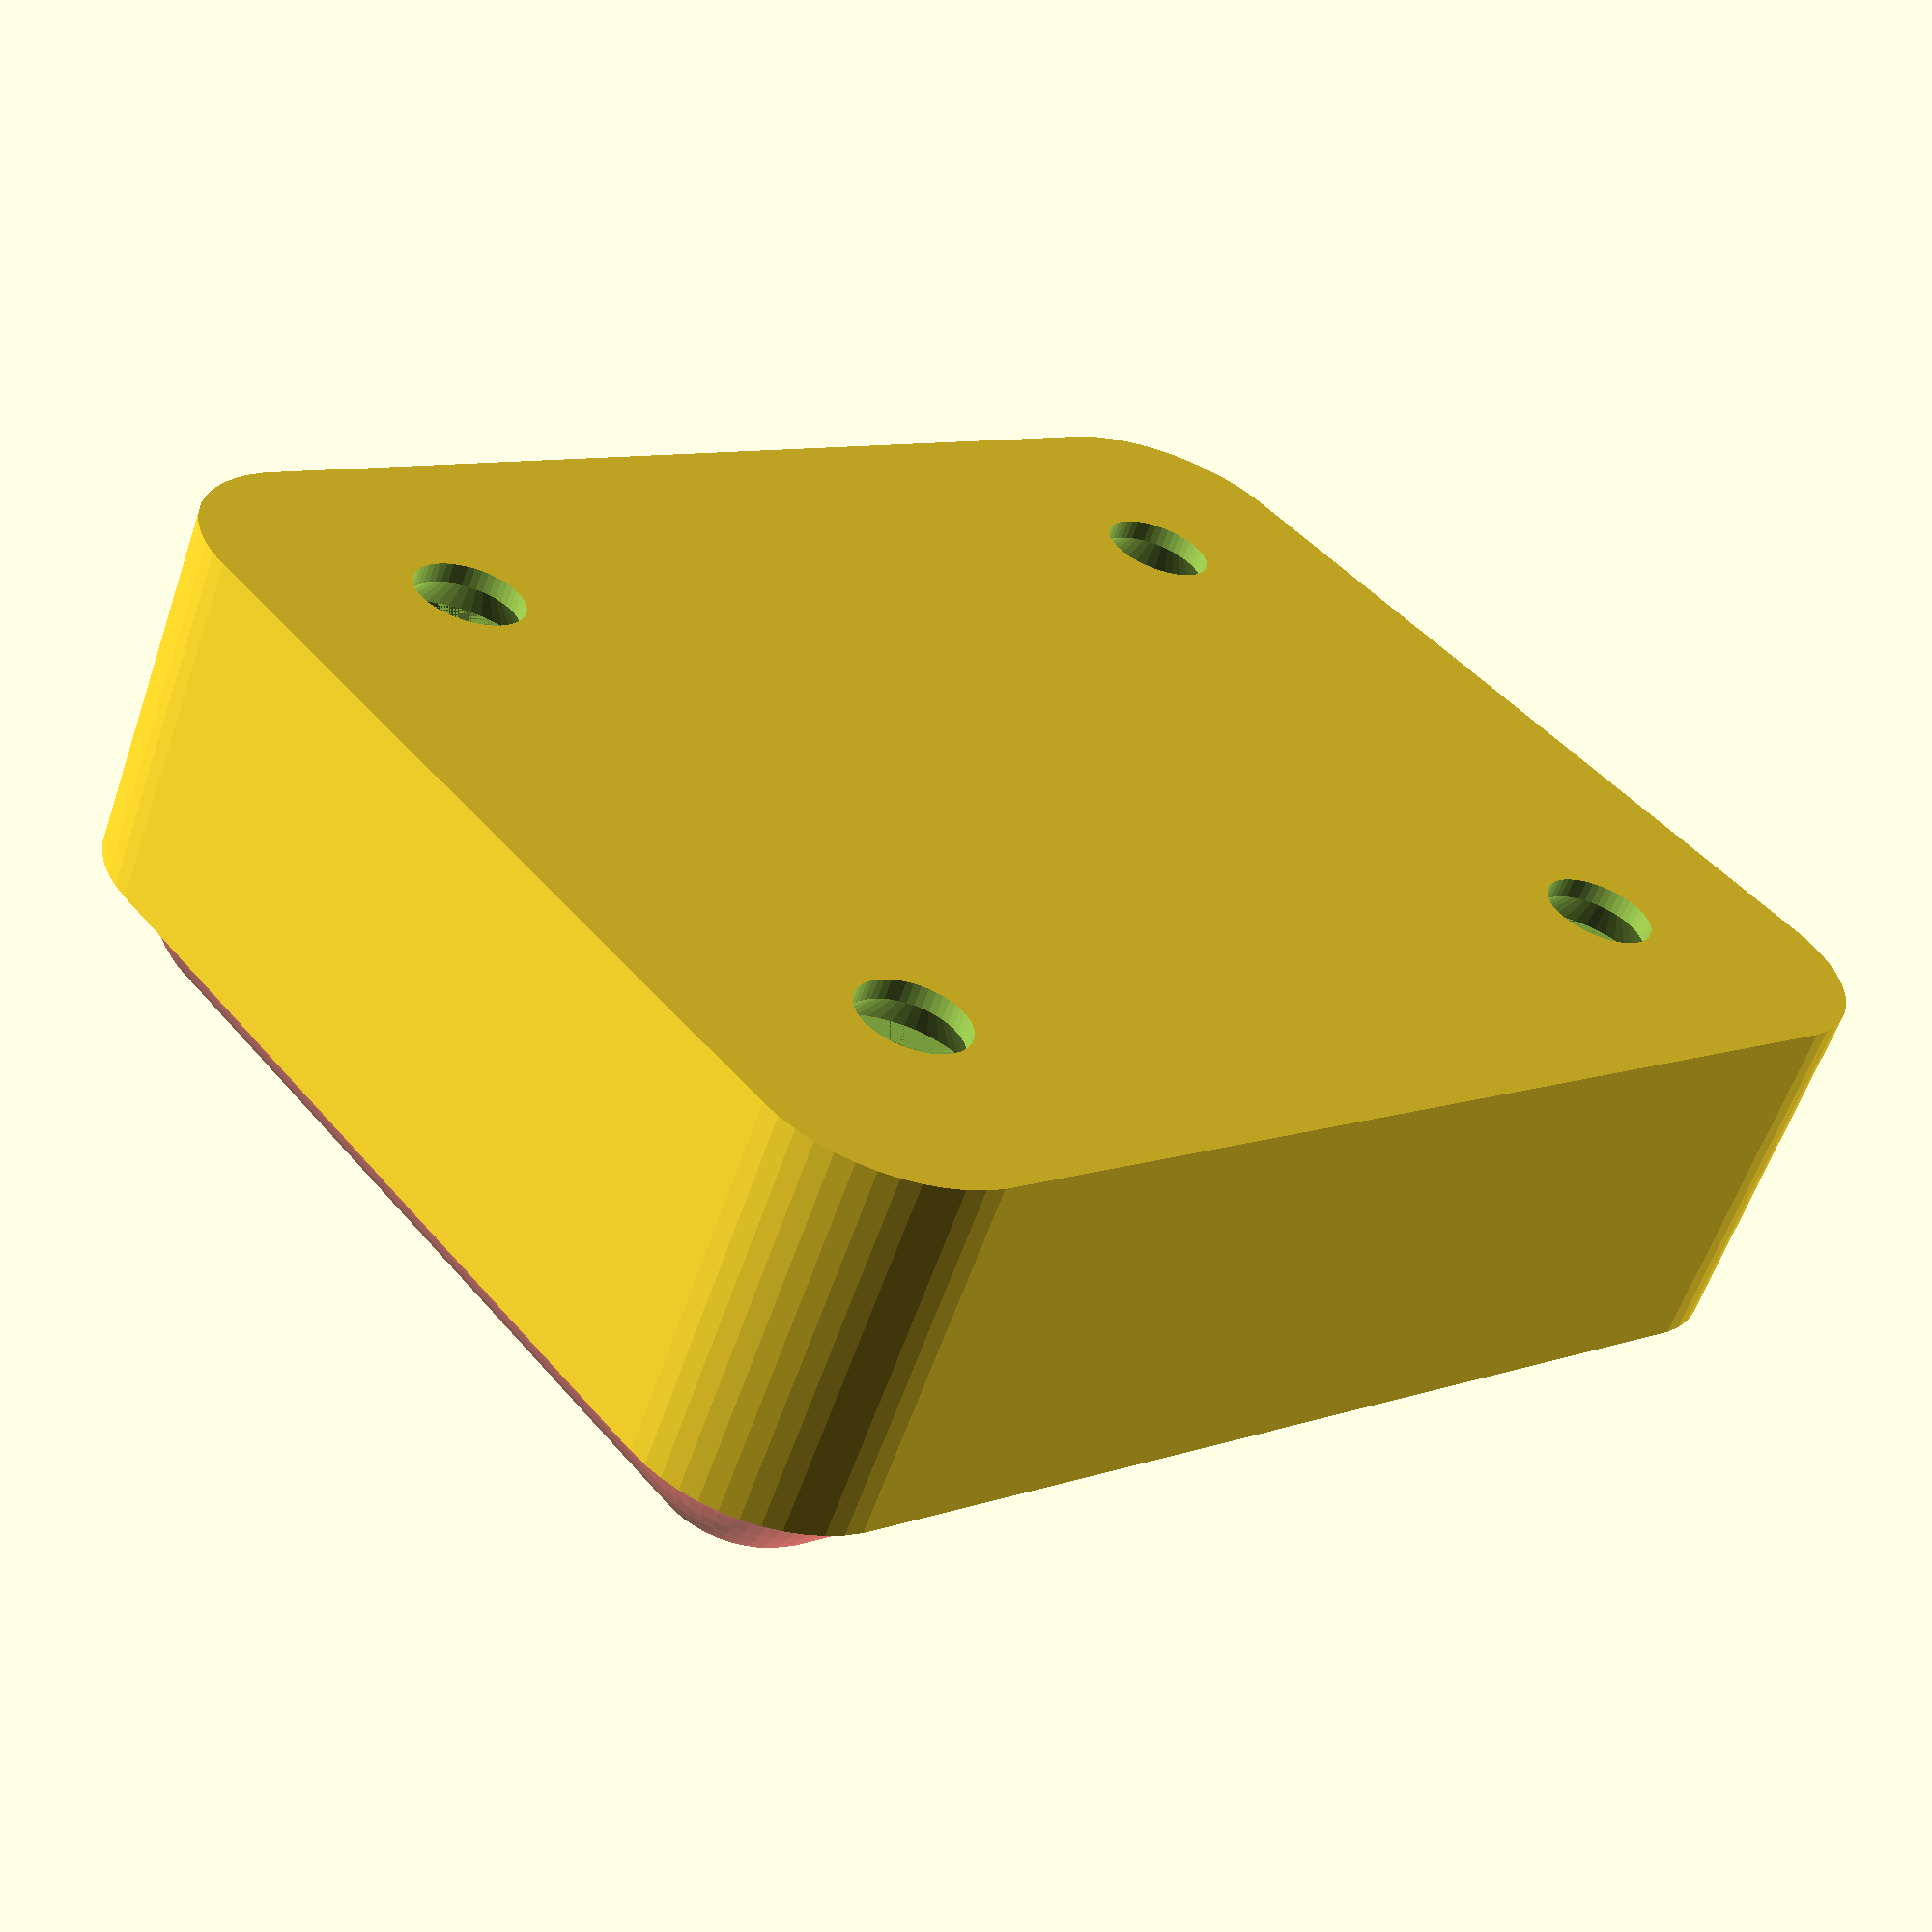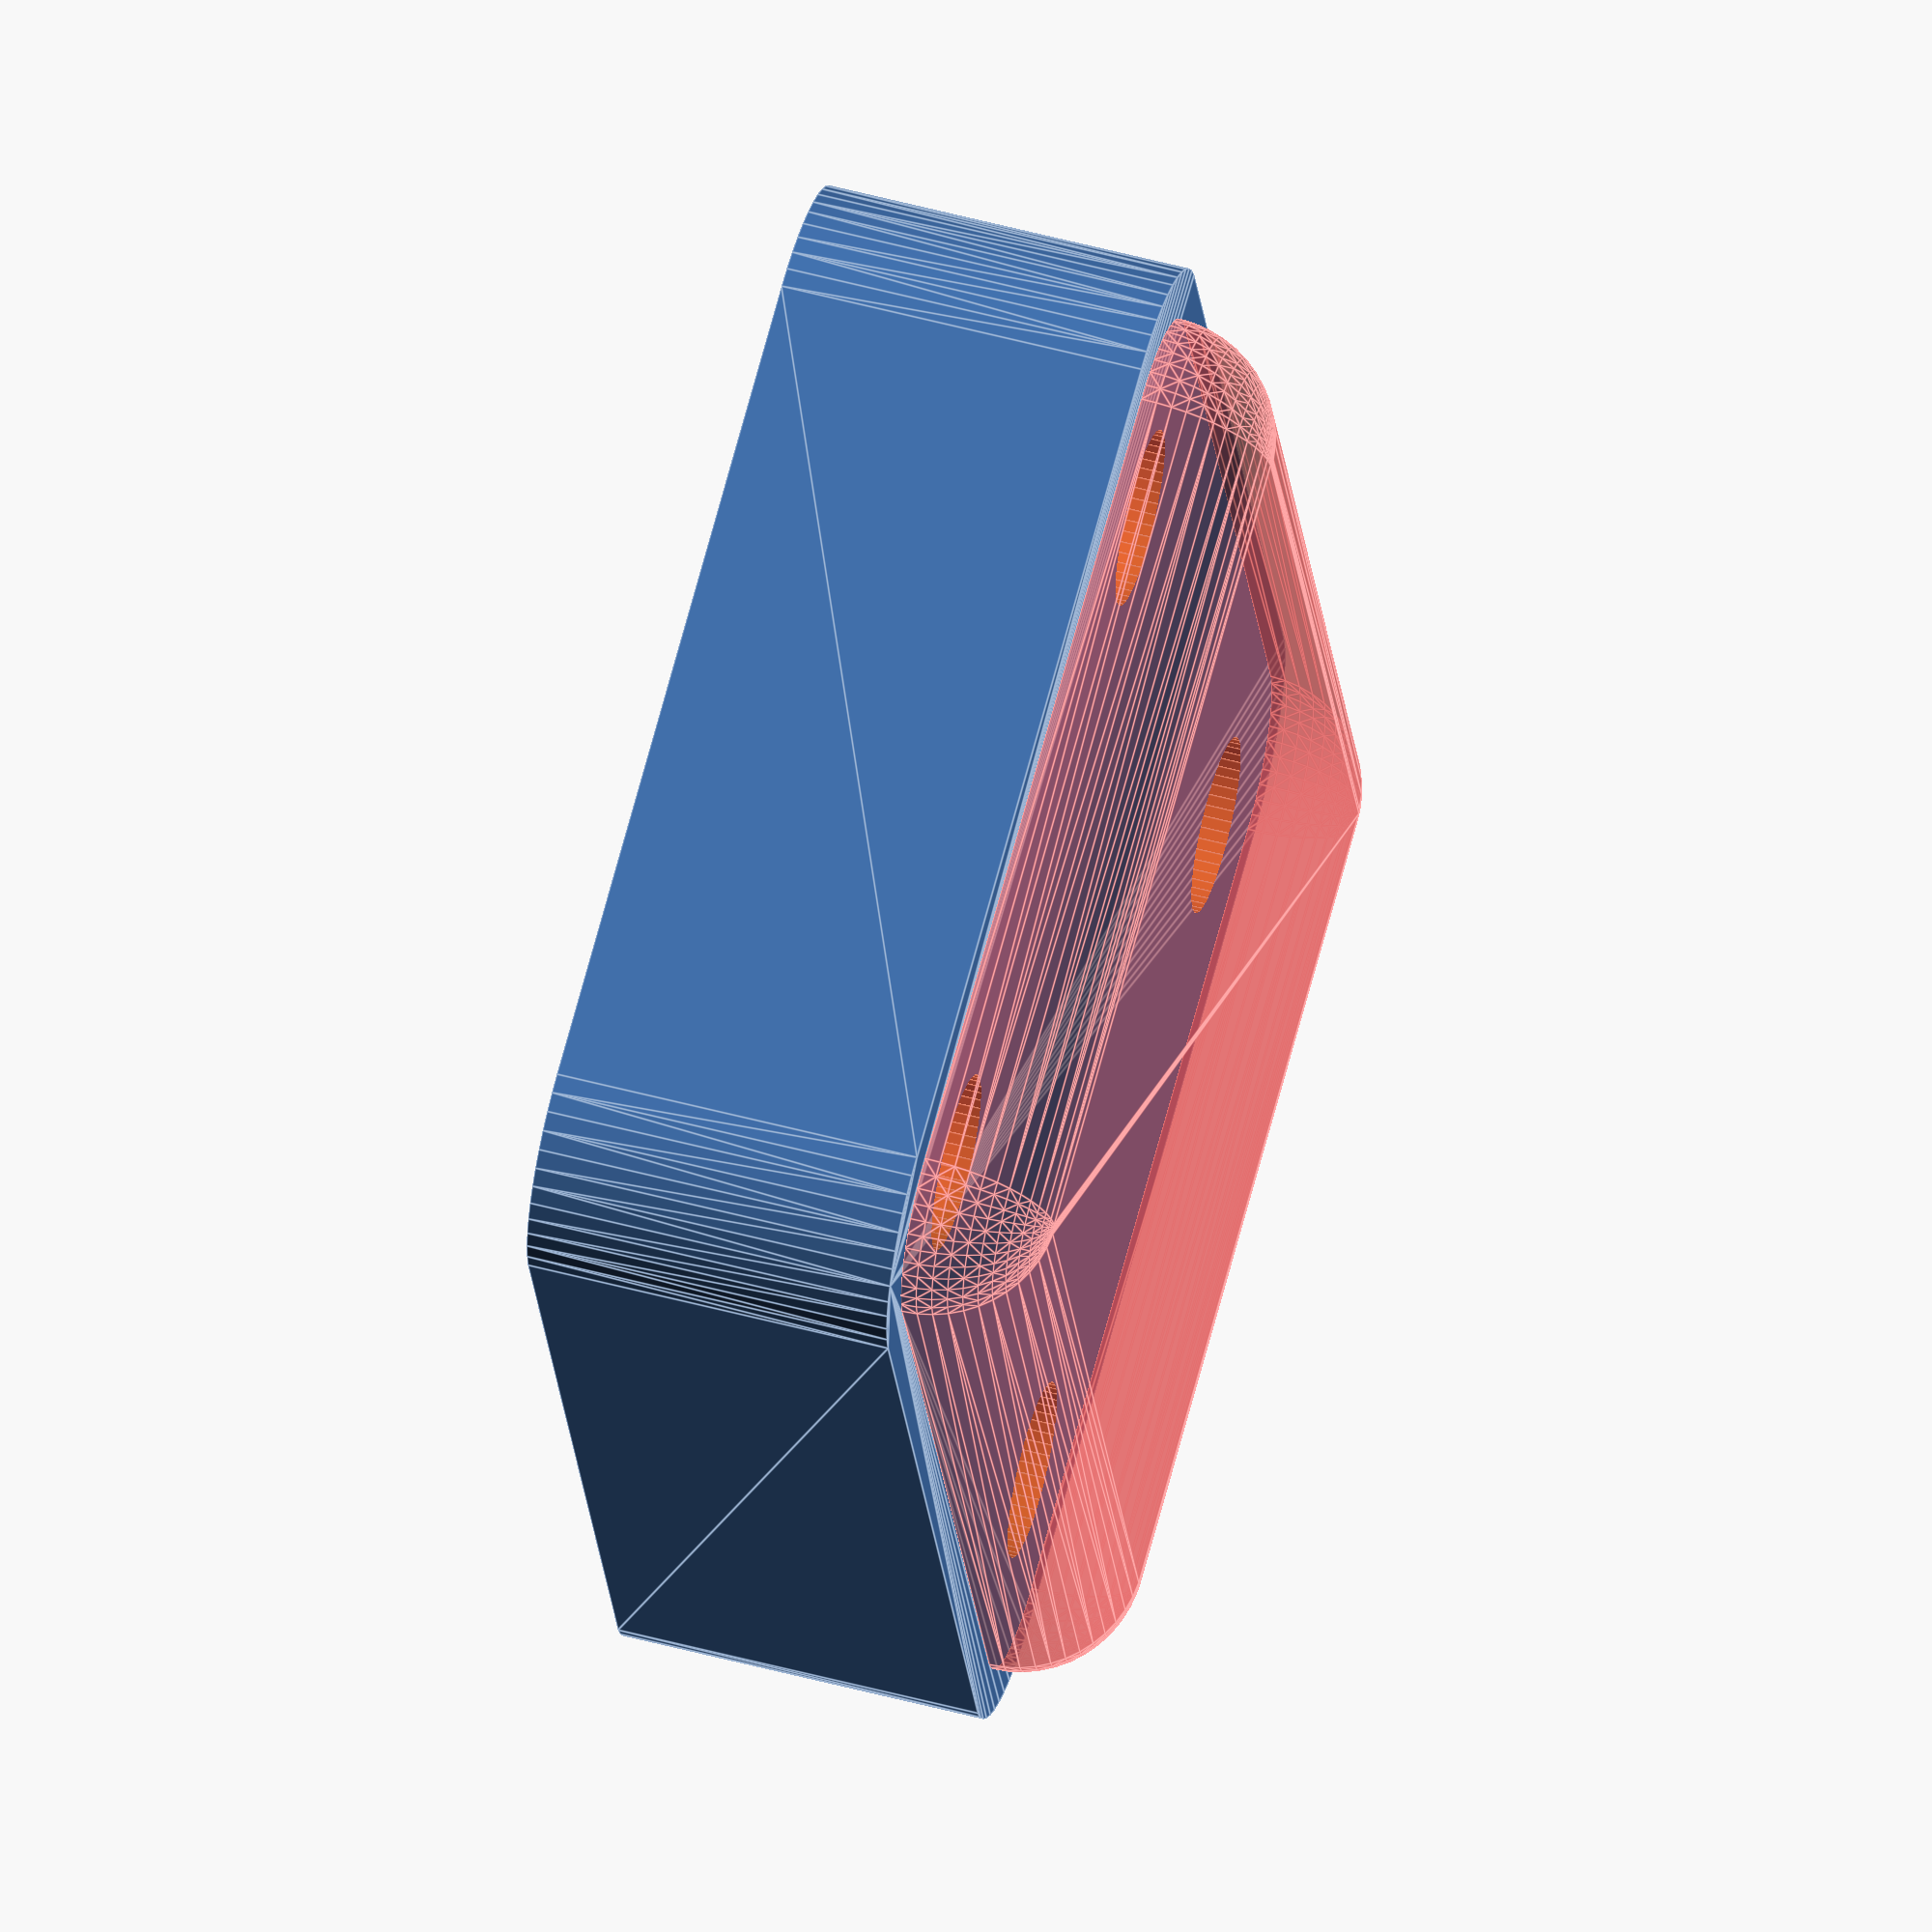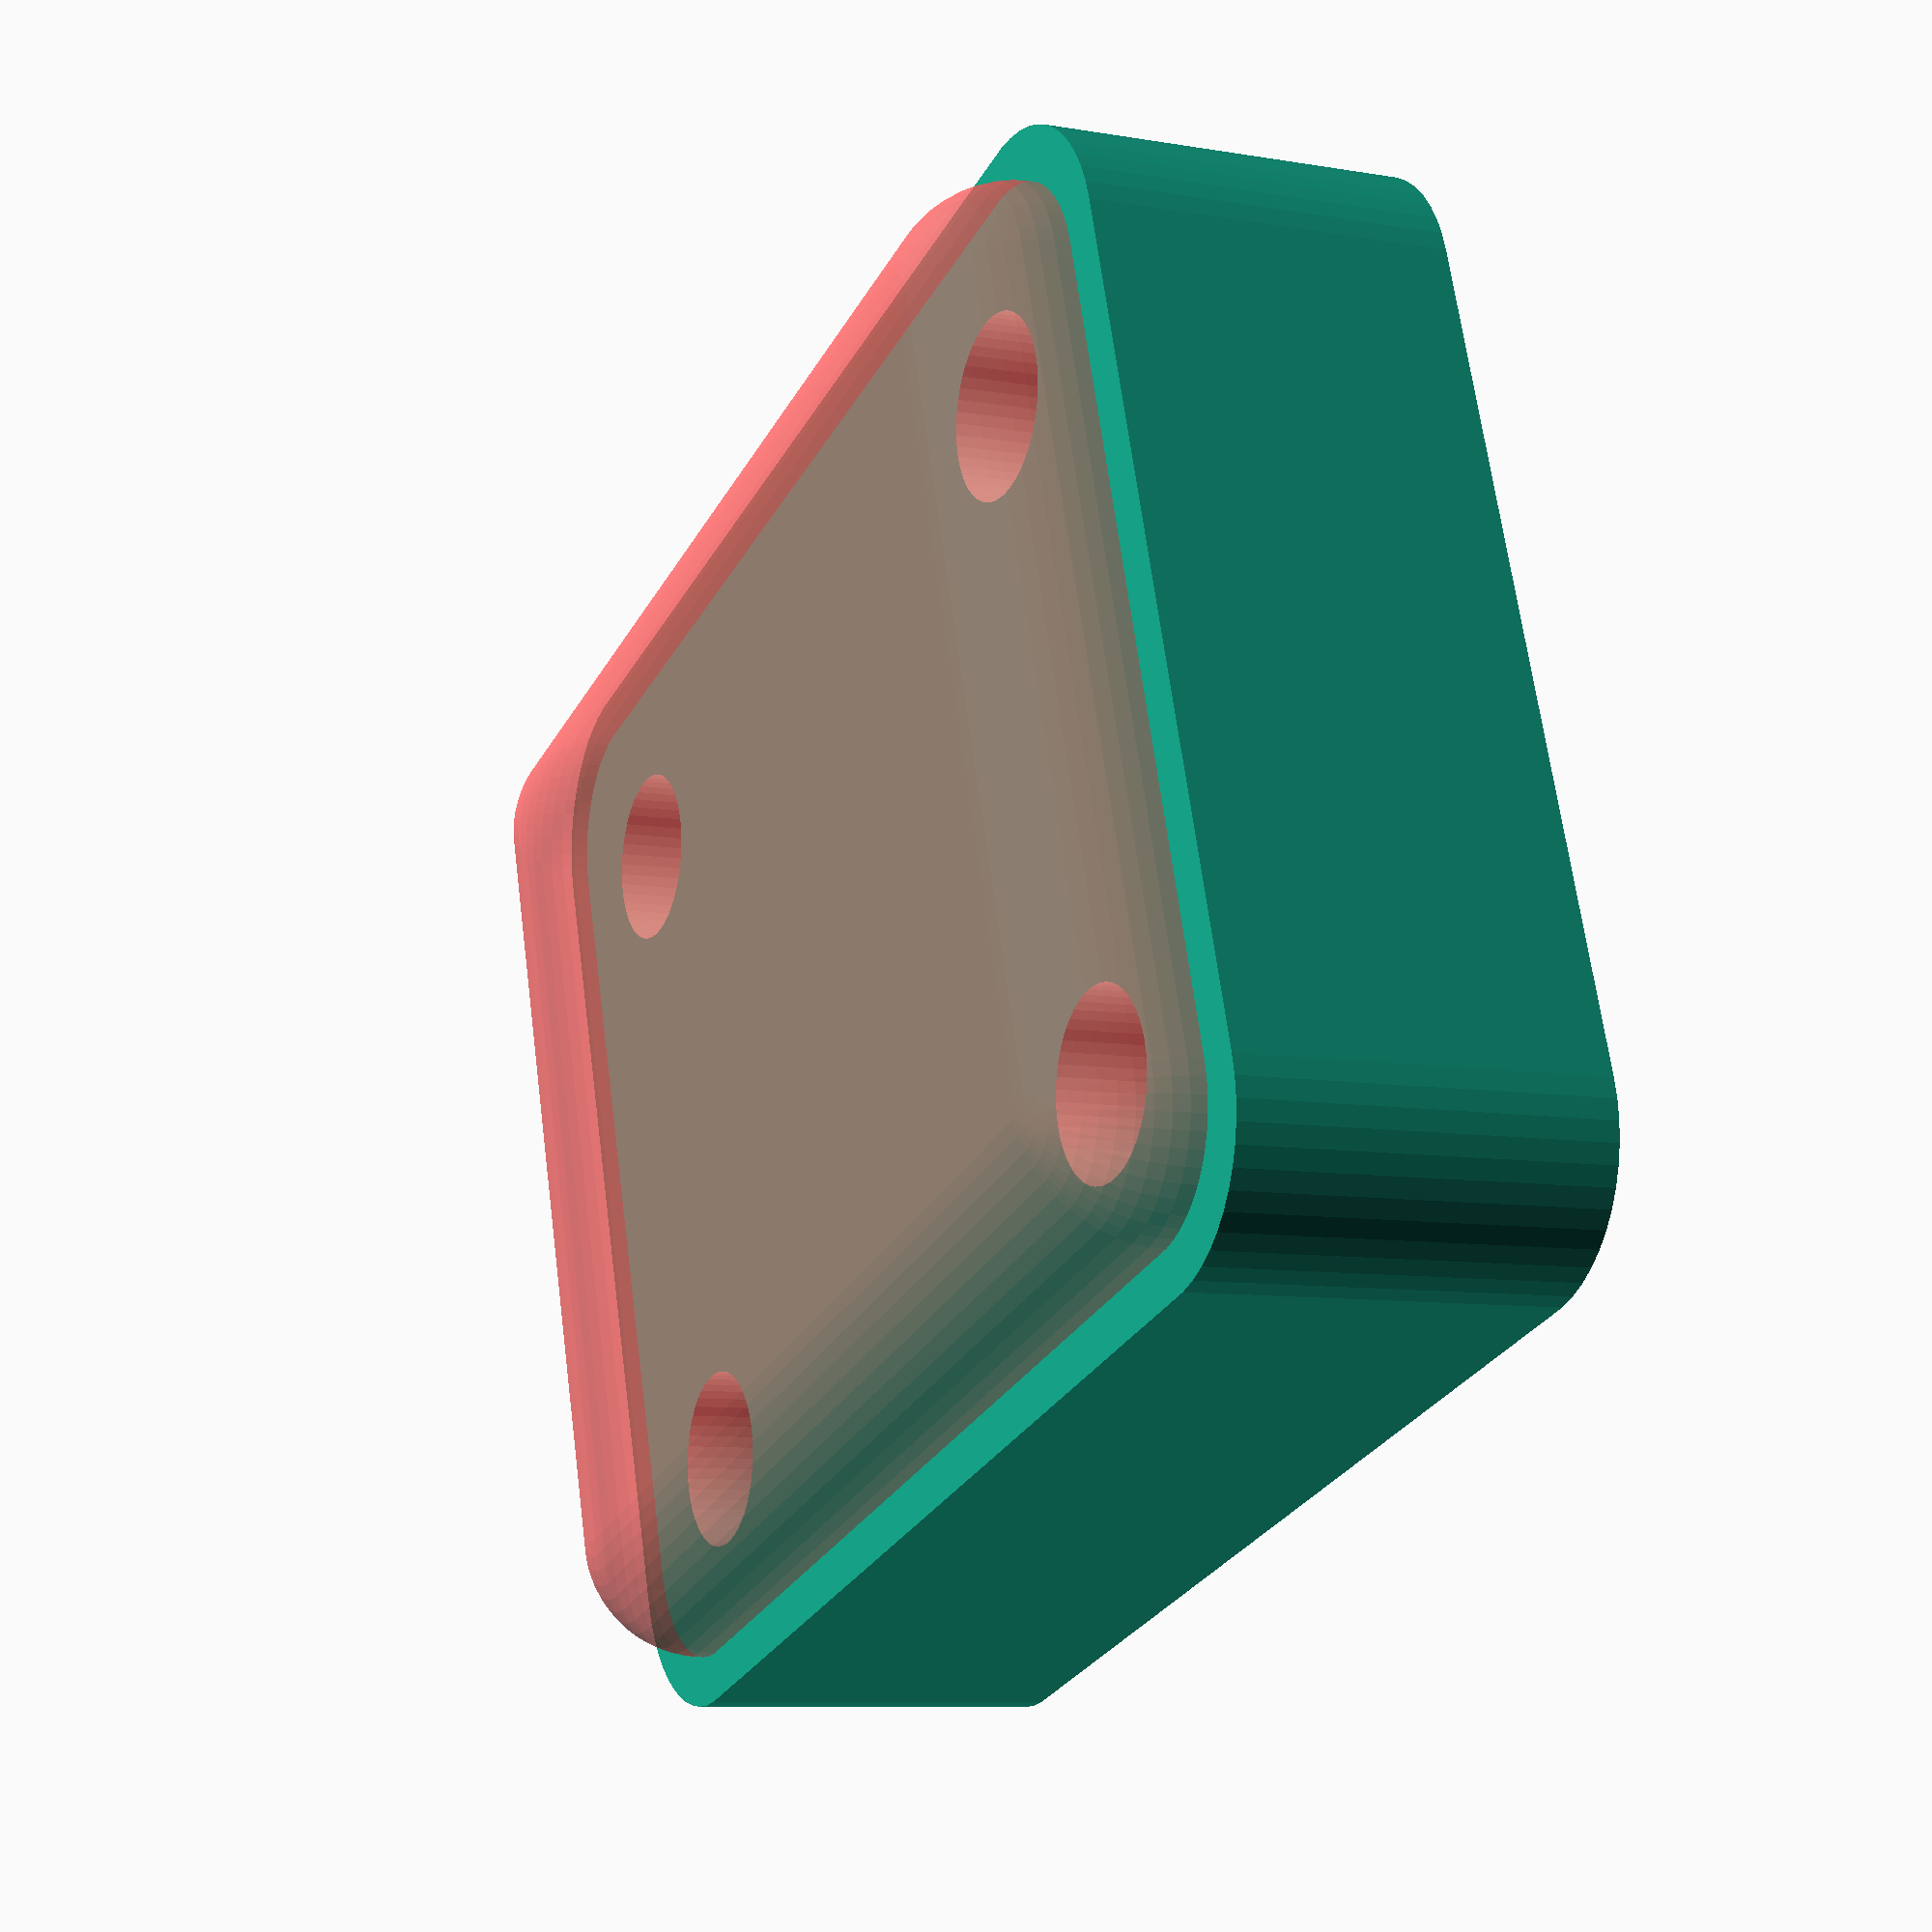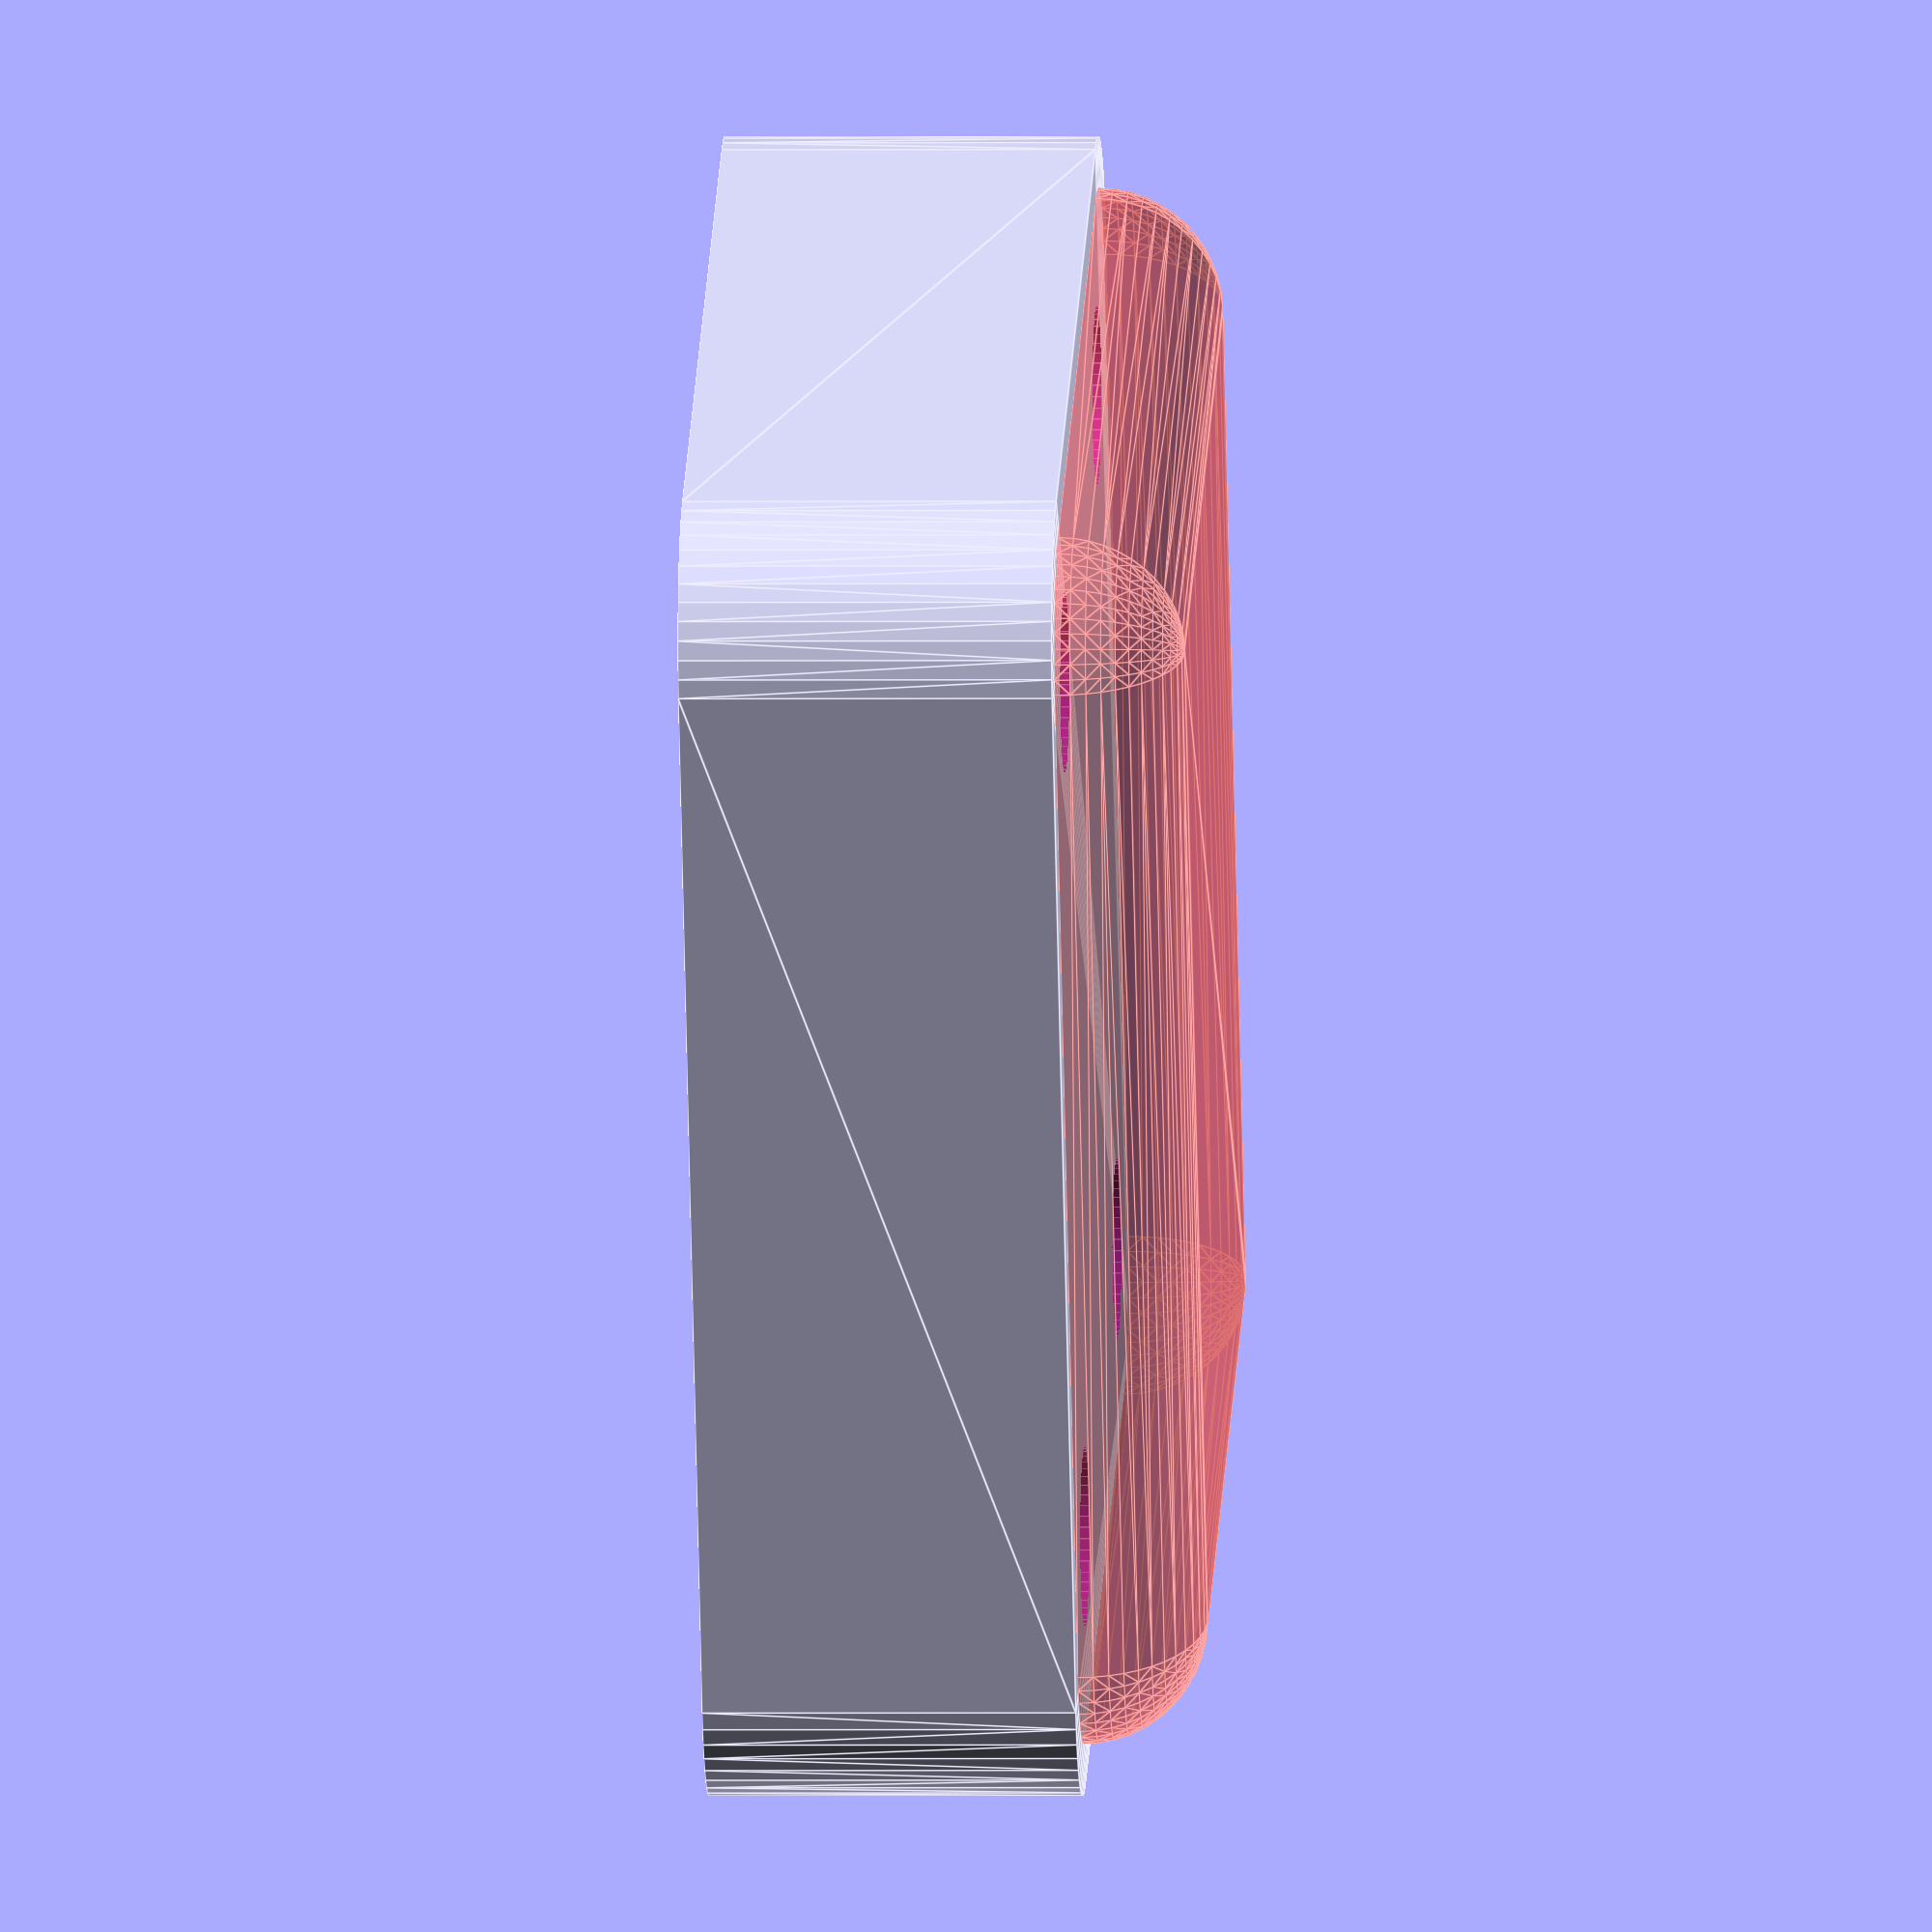
<openscad>
$fn = 50;


difference() {
	union() {
		hull() {
			translate(v = [-17.5000000000, 13.7500000000, 0]) {
				cylinder(h = 12, r = 5);
			}
			translate(v = [17.5000000000, 13.7500000000, 0]) {
				cylinder(h = 12, r = 5);
			}
			translate(v = [-17.5000000000, -13.7500000000, 0]) {
				cylinder(h = 12, r = 5);
			}
			translate(v = [17.5000000000, -13.7500000000, 0]) {
				cylinder(h = 12, r = 5);
			}
		}
	}
	union() {
		translate(v = [-15.0000000000, -11.2500000000, 2]) {
			rotate(a = [0, 0, 0]) {
				difference() {
					union() {
						translate(v = [0, 0, -6.0000000000]) {
							cylinder(h = 6, r = 1.5000000000);
						}
						translate(v = [0, 0, -6.0000000000]) {
							cylinder(h = 6, r = 1.8000000000);
						}
						translate(v = [0, 0, -1.7000000000]) {
							cylinder(h = 1.7000000000, r1 = 1.5000000000, r2 = 2.9000000000);
						}
						cylinder(h = 250, r = 2.9000000000);
						translate(v = [0, 0, -6.0000000000]) {
							cylinder(h = 6, r = 1.5000000000);
						}
					}
					union();
				}
			}
		}
		translate(v = [15.0000000000, -11.2500000000, 2]) {
			rotate(a = [0, 0, 0]) {
				difference() {
					union() {
						translate(v = [0, 0, -6.0000000000]) {
							cylinder(h = 6, r = 1.5000000000);
						}
						translate(v = [0, 0, -6.0000000000]) {
							cylinder(h = 6, r = 1.8000000000);
						}
						translate(v = [0, 0, -1.7000000000]) {
							cylinder(h = 1.7000000000, r1 = 1.5000000000, r2 = 2.9000000000);
						}
						cylinder(h = 250, r = 2.9000000000);
						translate(v = [0, 0, -6.0000000000]) {
							cylinder(h = 6, r = 1.5000000000);
						}
					}
					union();
				}
			}
		}
		translate(v = [-15.0000000000, 11.2500000000, 2]) {
			rotate(a = [0, 0, 0]) {
				difference() {
					union() {
						translate(v = [0, 0, -6.0000000000]) {
							cylinder(h = 6, r = 1.5000000000);
						}
						translate(v = [0, 0, -6.0000000000]) {
							cylinder(h = 6, r = 1.8000000000);
						}
						translate(v = [0, 0, -1.7000000000]) {
							cylinder(h = 1.7000000000, r1 = 1.5000000000, r2 = 2.9000000000);
						}
						cylinder(h = 250, r = 2.9000000000);
						translate(v = [0, 0, -6.0000000000]) {
							cylinder(h = 6, r = 1.5000000000);
						}
					}
					union();
				}
			}
		}
		translate(v = [15.0000000000, 11.2500000000, 2]) {
			rotate(a = [0, 0, 0]) {
				difference() {
					union() {
						translate(v = [0, 0, -6.0000000000]) {
							cylinder(h = 6, r = 1.5000000000);
						}
						translate(v = [0, 0, -6.0000000000]) {
							cylinder(h = 6, r = 1.8000000000);
						}
						translate(v = [0, 0, -1.7000000000]) {
							cylinder(h = 1.7000000000, r1 = 1.5000000000, r2 = 2.9000000000);
						}
						cylinder(h = 250, r = 2.9000000000);
						translate(v = [0, 0, -6.0000000000]) {
							cylinder(h = 6, r = 1.5000000000);
						}
					}
					union();
				}
			}
		}
		translate(v = [0, 0, 3]) {
			#hull() {
				union() {
					translate(v = [-17.0000000000, 13.2500000000, 4]) {
						cylinder(h = 5, r = 4);
					}
					translate(v = [-17.0000000000, 13.2500000000, 4]) {
						sphere(r = 4);
					}
					translate(v = [-17.0000000000, 13.2500000000, 9]) {
						sphere(r = 4);
					}
				}
				union() {
					translate(v = [17.0000000000, 13.2500000000, 4]) {
						cylinder(h = 5, r = 4);
					}
					translate(v = [17.0000000000, 13.2500000000, 4]) {
						sphere(r = 4);
					}
					translate(v = [17.0000000000, 13.2500000000, 9]) {
						sphere(r = 4);
					}
				}
				union() {
					translate(v = [-17.0000000000, -13.2500000000, 4]) {
						cylinder(h = 5, r = 4);
					}
					translate(v = [-17.0000000000, -13.2500000000, 4]) {
						sphere(r = 4);
					}
					translate(v = [-17.0000000000, -13.2500000000, 9]) {
						sphere(r = 4);
					}
				}
				union() {
					translate(v = [17.0000000000, -13.2500000000, 4]) {
						cylinder(h = 5, r = 4);
					}
					translate(v = [17.0000000000, -13.2500000000, 4]) {
						sphere(r = 4);
					}
					translate(v = [17.0000000000, -13.2500000000, 9]) {
						sphere(r = 4);
					}
				}
			}
		}
	}
}
</openscad>
<views>
elev=239.9 azim=219.9 roll=19.0 proj=p view=solid
elev=125.8 azim=252.8 roll=254.1 proj=o view=edges
elev=188.8 azim=342.2 roll=114.8 proj=p view=wireframe
elev=180.8 azim=65.0 roll=267.1 proj=o view=edges
</views>
